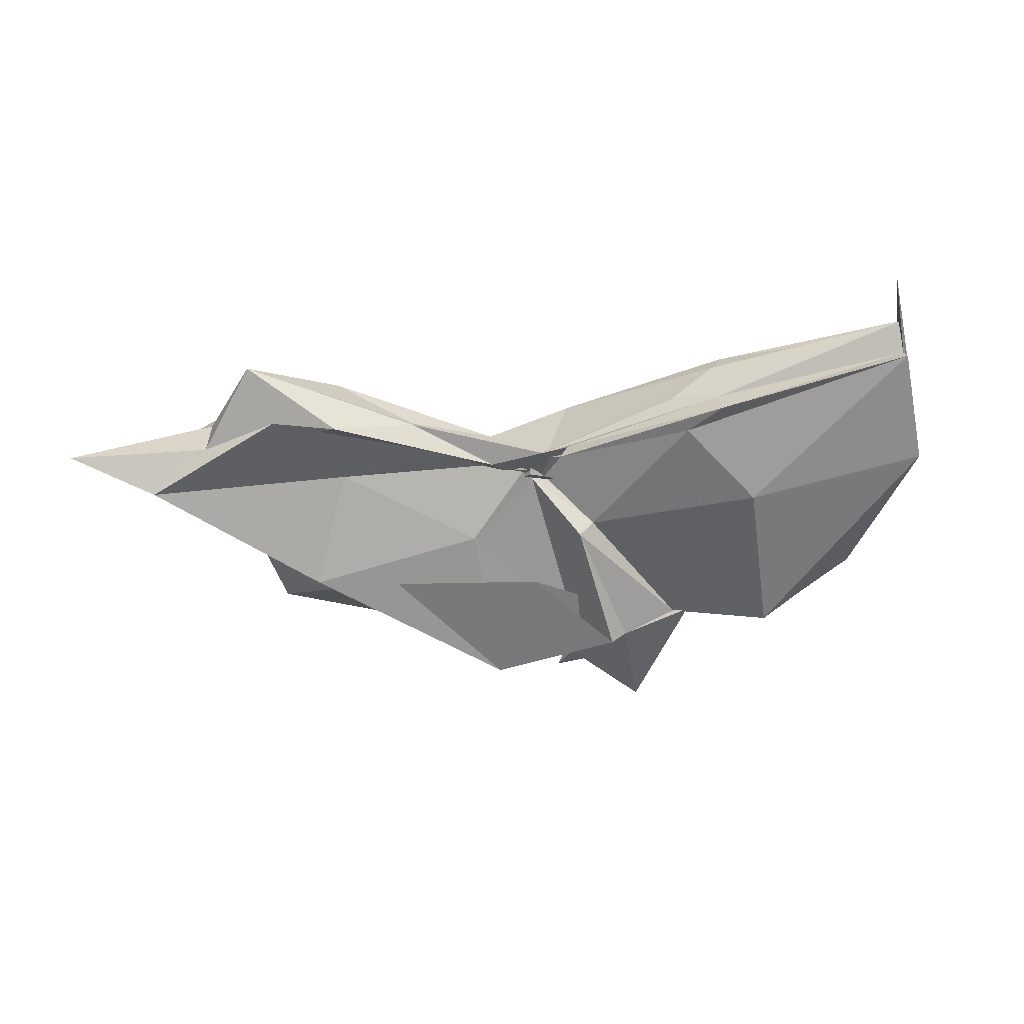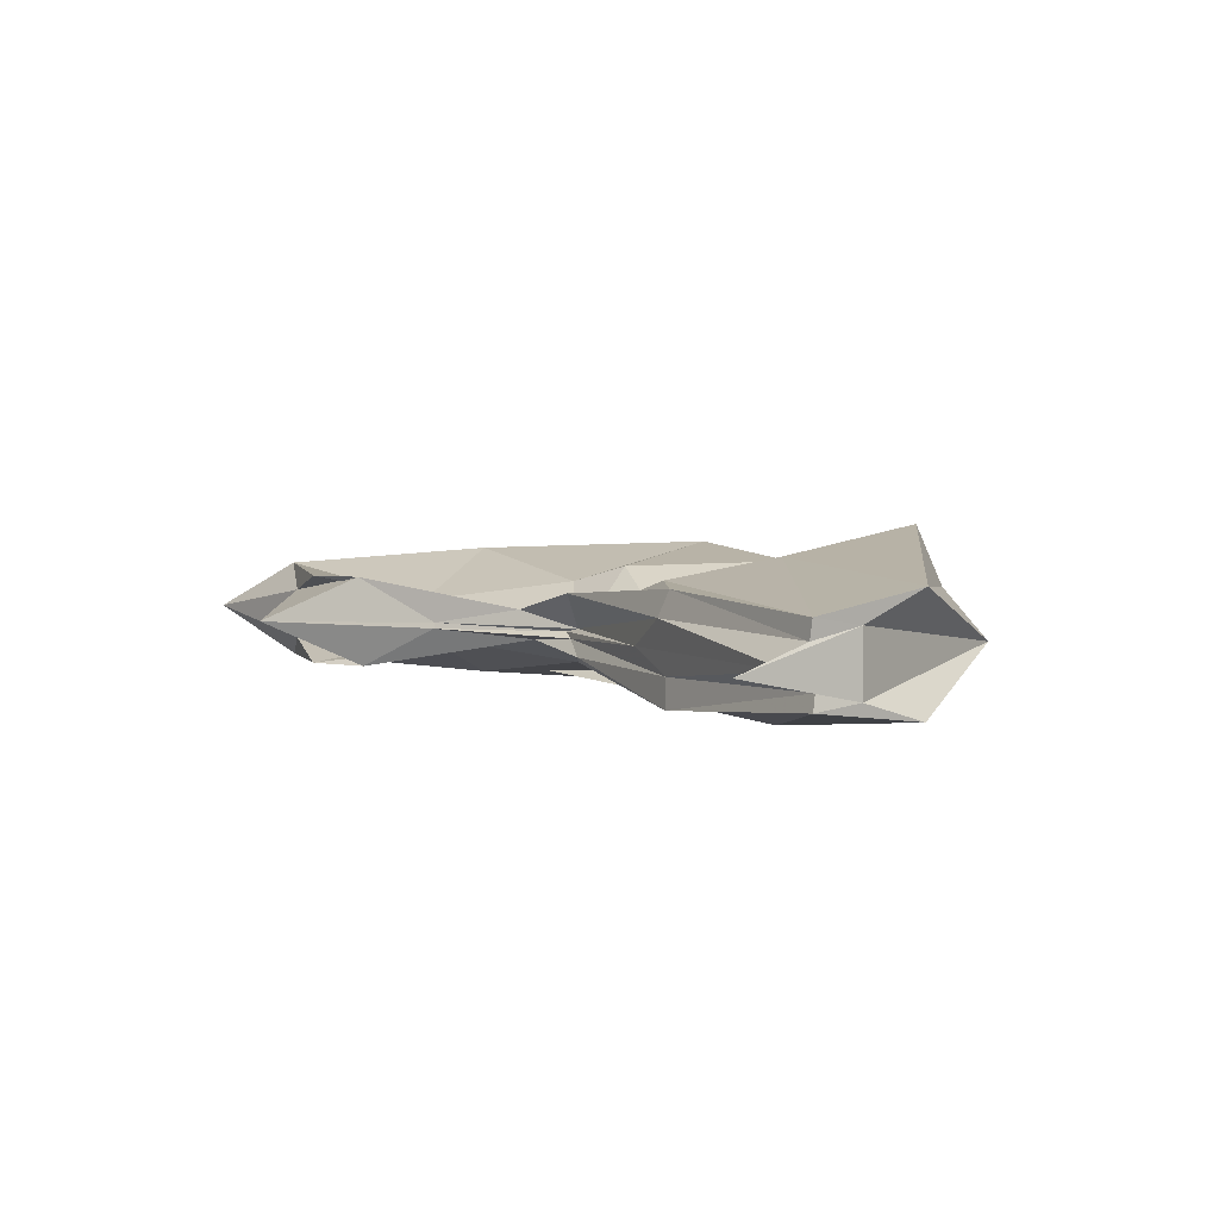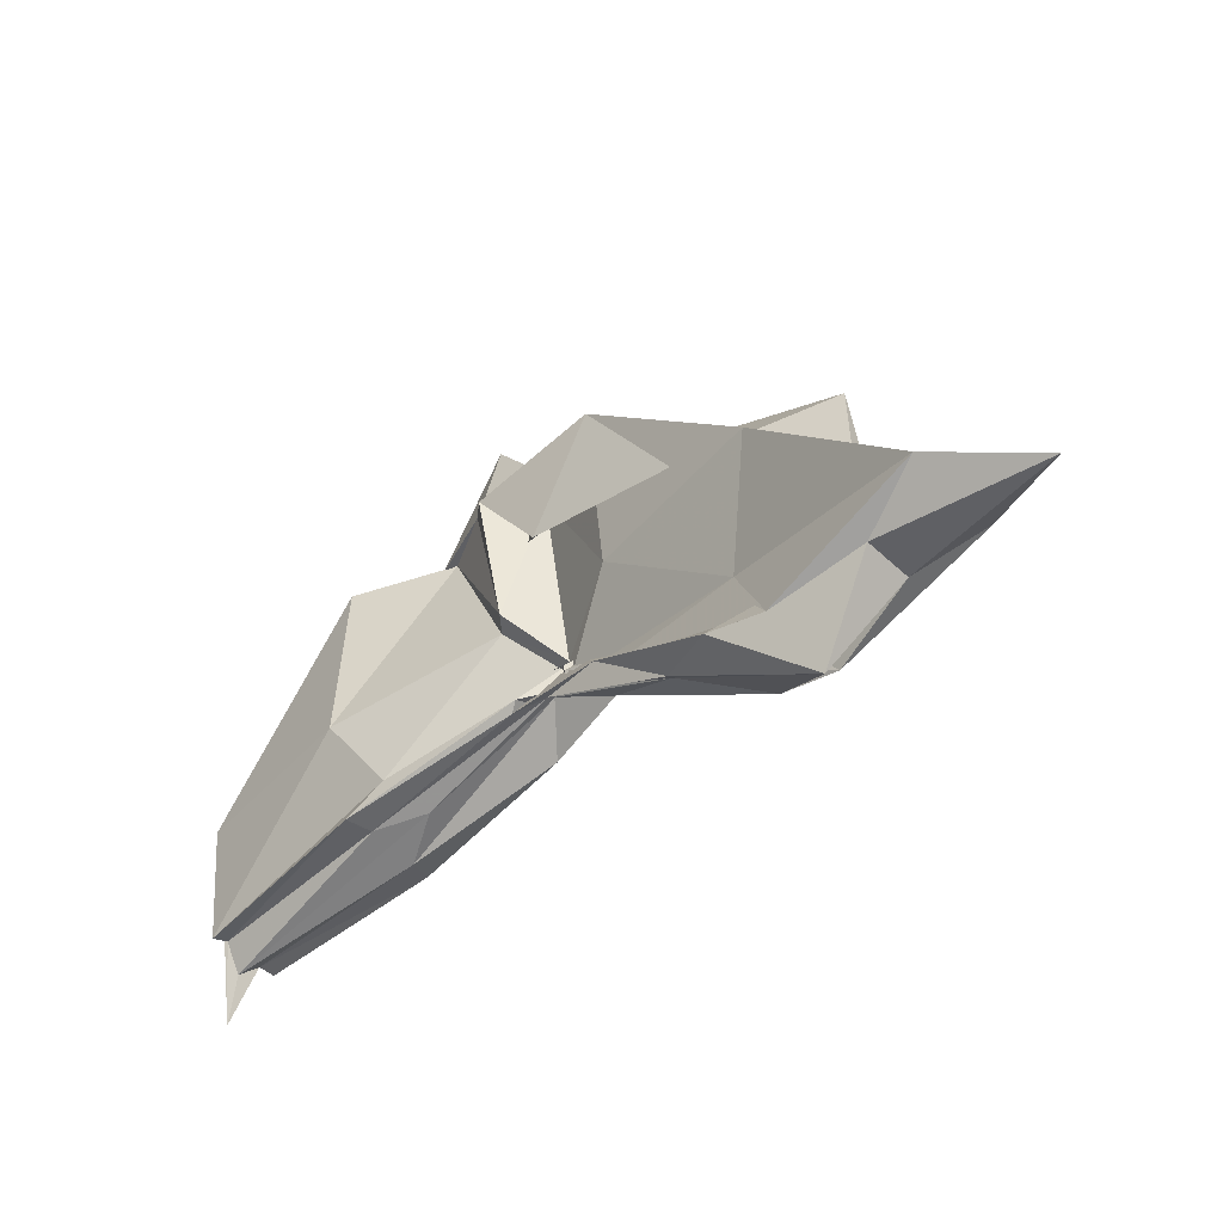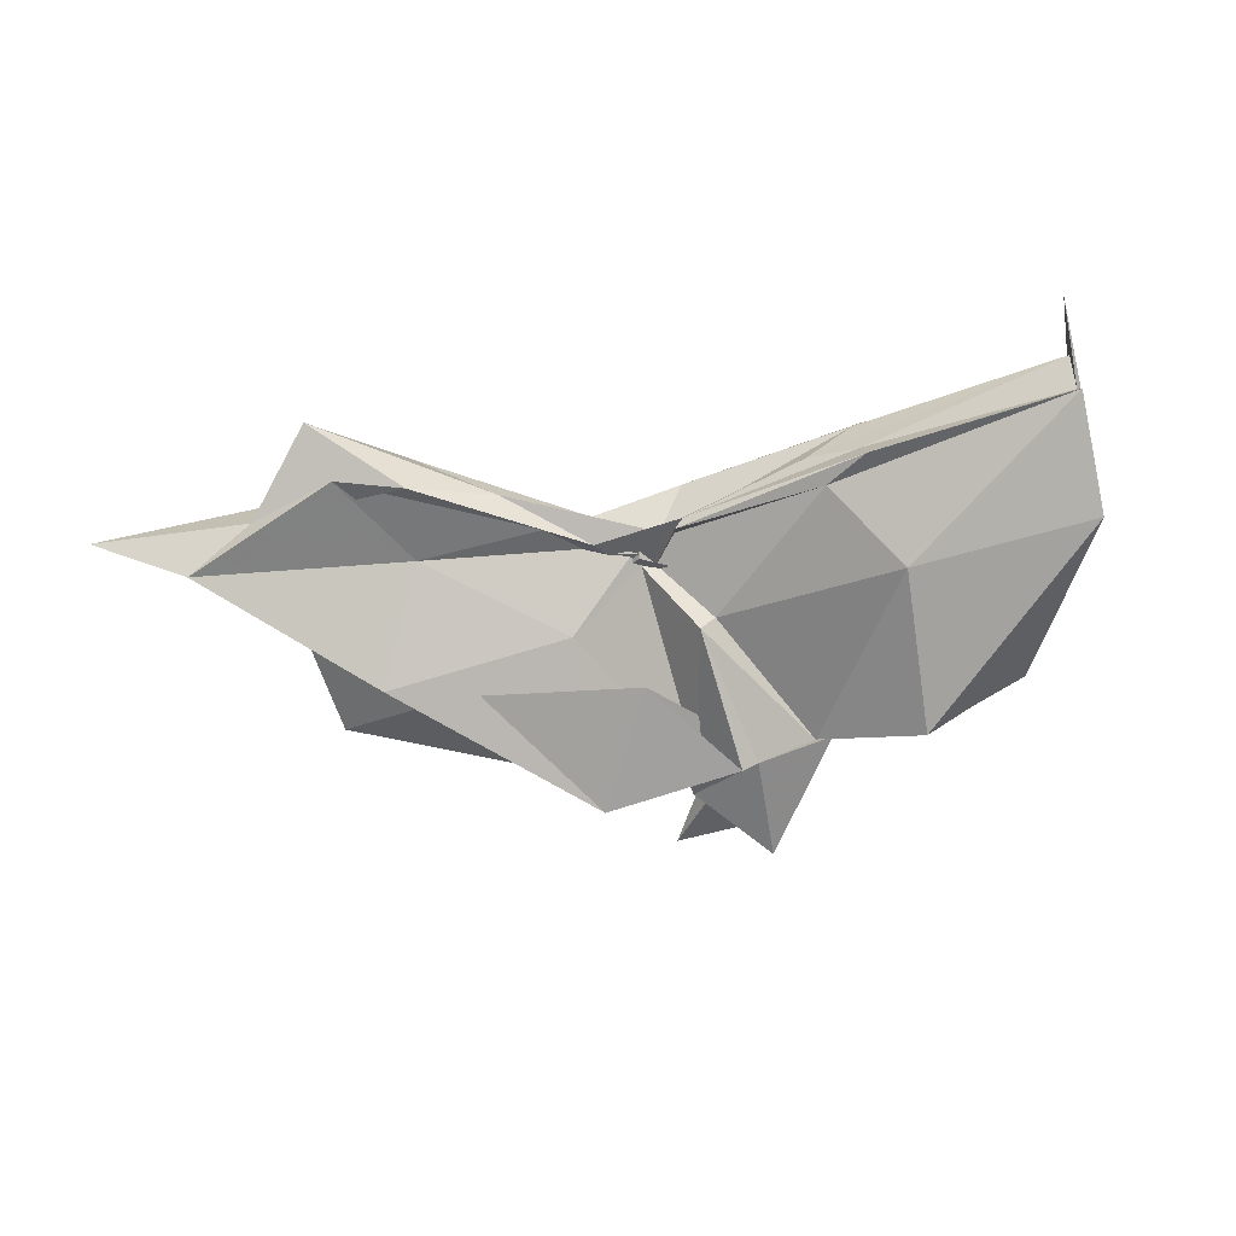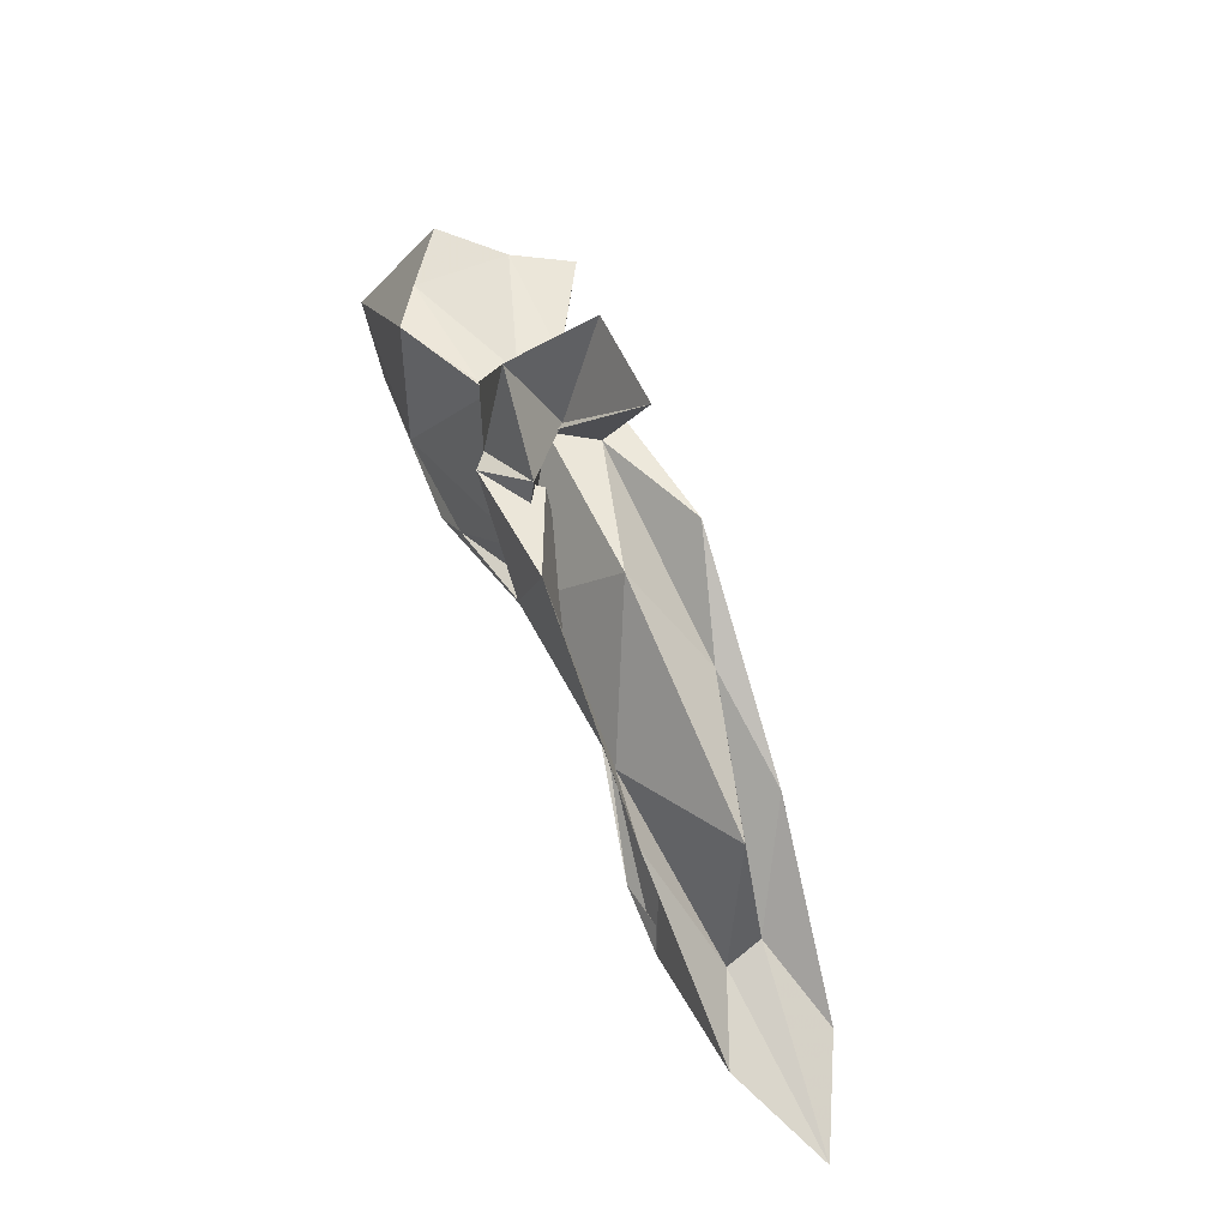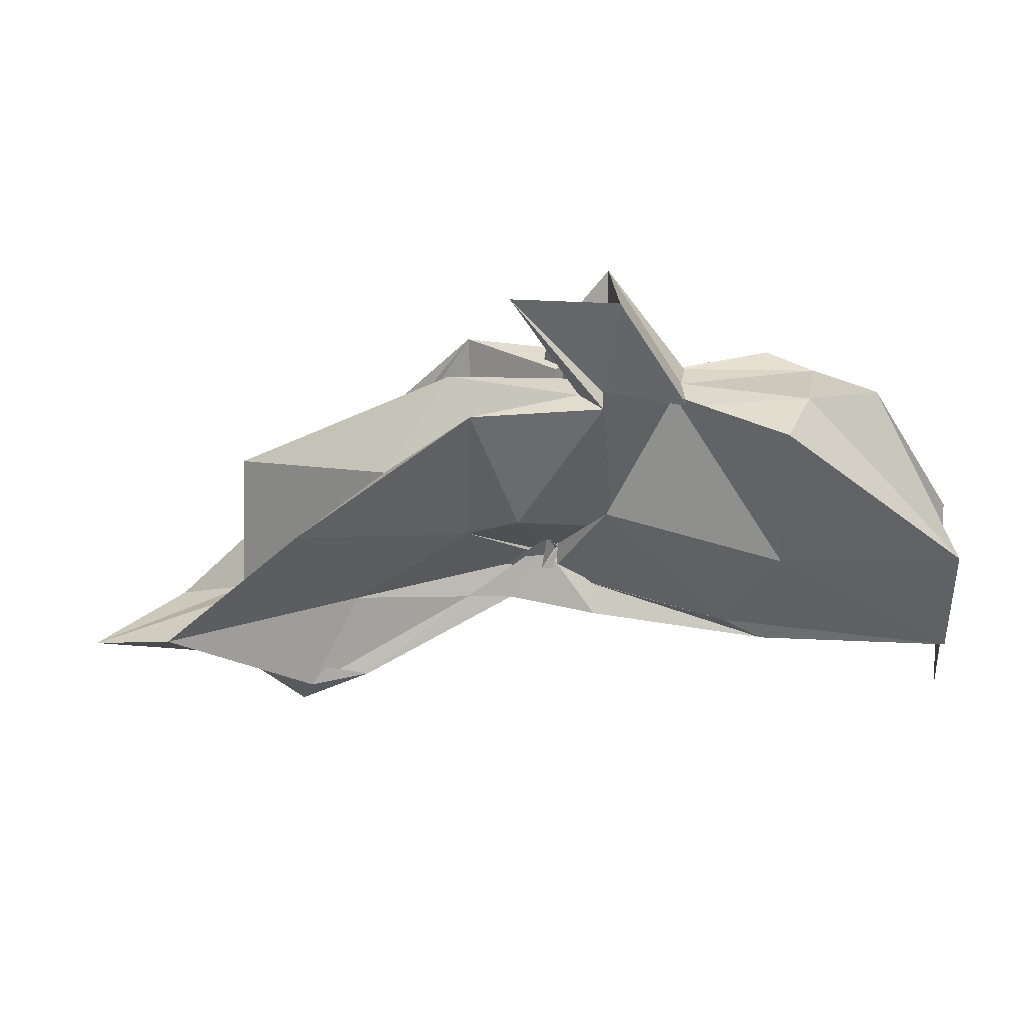
<metadata>
{"format":"obj","ext":"obj","renderer":"f3d","projection":"perspective","resolution":1024,"background":"white","views":[{"elev":-55.4,"azim":-167.0,"up":"+Y"},{"elev":4.1,"azim":-124.9,"up":"+Y"},{"elev":-47.6,"azim":43.7,"up":"+Z"},{"elev":-69.9,"azim":-166.5,"up":"+Y"},{"elev":53.1,"azim":65.5,"up":"+Z"},{"elev":30.8,"azim":-177.1,"up":"+Z"}]}
</metadata>
<code>
v -0.4678 0.004244 0.2555
v -0.4275 -0.003743 0.07403
v -0.1764 -0.003268 0.17
v -0.2951 0.03359 0.1837
v -0.3647 0.05535 0.2465
v -0.4008 0.0403 0.1448
v -0.4756 0.00523 0.1219
v -0.5204 0.02488 0.2532
v -0.6056 0.07531 0.2485
v -0.6229 0.03204 0.2574
v -0.6322 -0.03545 0.2473
v -0.5961 -0.05947 0.2508
v -0.517 -0.02697 0.2497
v -0.4542 -0.04021 0.1394
v -0.4275 -0.02549 0.2486
v -0.3558 -0.05887 0.2569
v -0.2726 -0.04679 0.1479
v -0.1708 0.01172 0.05066
v -0.2239 0.04823 0.1299
v -0.3597 0.02759 0.1258
v -0.4216 -0.01029 0.08787
v -0.4705 0.03252 0.1501
v -0.609 0.05594 0.125
v -0.7502 0.04323 0.1239
v -0.6786 -0.001653 0.247
v -0.7491 -0.0405 0.1242
v -0.6065 -0.05705 0.1231
v -0.4661 -0.02617 0.1393
v -0.4217 -0.00464 0.09617
v -0.3627 -0.03386 0.1272
v -0.2226 -0.05265 0.1295
v -0.1662 -0.01572 0.04103
v -0.1082 0.03465 0.01632
v -0.2658 0.01133 0.05016
v -0.422 -0.008801 0.08475
v -0.4259 0.001421 0.07513
v -0.568 0.04036 0.05768
v -0.7507 0.02825 0.03167
v -0.7492 0.02164 0.07242
v -0.7511 -0.02464 0.07095
v -0.7511 -0.02856 0.0322
v -0.5635 -0.03906 0.05621
v -0.4191 0.00932 0.08343
v -0.4231 -0.002037 0.08012
v -0.2659 -0.01701 0.05005
v -0.1081 -0.04073 0.01648
v -0.03589 -0.003516 -0.01379
v -0.2267 0.03058 -0.02617
v -0.358 0.007889 0.05234
v -0.4194 -0.002788 0.0988
v -0.461 0.01261 0.0714
v -0.5993 0.03697 0.03929
v -0.7496 0.01392 0.03039
v -0.753 -0.003865 -0.02973
v -0.7491 -0.01684 0.03529
v -0.5958 -0.0424 0.03859
v -0.4525 -0.02364 0.06751
v -0.4231 0.006977 0.1109
v -0.3596 -0.01453 0.04908
v -0.2266 -0.03678 -0.02685
v -0.1594 -0.02268 -0.006709
v -0.1598 0.01577 -0.006223
v -0.3437 -0.008024 0.2486
v -0.447 0.02314 0.2511
v -0.4662 0.04372 0.2499
v -0.4655 0.02521 0.2552
v -0.5305 0.03022 0.2474
v -0.5265 -0.002696 0.2497
v -0.5296 -0.02945 0.249
v -0.4727 -0.04962 0.2482
v -0.4605 -0.05995 0.247
v -0.4073 -0.05607 0.1687
v -0.469 -0.006317 0.2503
v -0.3942 0.03276 0.3351
v -0.4766 0.03518 0.3347
v -0.4673 -0.03526 0.3299
v -0.4202 -0.03631 0.2674
v -0.274 0.03133 -0.01253
v -0.3937 0.01096 0.05541
v -0.4624 0.02643 0.0515
v -0.5926 0.01785 0.03472
v -0.7501 -0.002757 0.01387
v -0.5933 -0.02062 0.0404
v -0.4596 -0.01946 0.06204
v -0.392 -0.01187 0.06973
v -0.2758 -0.03641 -0.00971
v -0.2127 -0.003834 -0.06498
v -0.3329 -0.000976 0.01981
v -0.4386 -0.001113 0.07656
v -0.5544 -0.003716 0.044
v -0.4377 -0.008083 0.07093
v -0.3335 -0.005297 0.01851
f 3 18 4
f 4 18 19
f 4 19 5
f 5 19 20
f 5 20 6
f 6 20 21
f 6 21 7
f 7 21 22
f 7 22 8
f 8 22 23
f 8 23 9
f 9 23 24
f 9 24 10
f 10 24 25
f 10 25 11
f 11 25 26
f 11 26 12
f 12 26 27
f 12 27 13
f 13 27 28
f 13 28 14
f 14 28 29
f 14 29 15
f 15 29 30
f 15 30 16
f 16 30 31
f 16 31 17
f 17 31 32
f 17 32 3
f 3 32 18
f 18 33 19
f 19 33 34
f 19 34 20
f 20 34 35
f 20 35 21
f 21 35 36
f 21 36 22
f 22 36 37
f 22 37 23
f 23 37 38
f 23 38 24
f 24 38 39
f 24 39 25
f 25 39 40
f 25 40 26
f 26 40 41
f 26 41 27
f 27 41 42
f 27 42 28
f 28 42 43
f 28 43 29
f 29 43 44
f 29 44 30
f 30 44 45
f 30 45 31
f 31 45 46
f 31 46 32
f 32 46 47
f 32 47 18
f 18 47 33
f 33 48 34
f 34 48 49
f 34 49 35
f 35 49 50
f 35 50 36
f 36 50 51
f 36 51 37
f 37 51 52
f 37 52 38
f 38 52 53
f 38 53 39
f 39 53 54
f 39 54 40
f 40 54 55
f 40 55 41
f 41 55 56
f 41 56 42
f 42 56 57
f 42 57 43
f 43 57 58
f 43 58 44
f 44 58 59
f 44 59 45
f 45 59 60
f 45 60 46
f 46 60 61
f 46 61 47
f 47 61 62
f 47 62 33
f 33 62 48
f 63 64 73
f 64 74 73
f 64 65 74
f 65 66 74
f 66 75 74
f 66 67 75
f 67 68 75
f 68 76 75
f 68 69 76
f 69 70 76
f 70 77 76
f 70 71 77
f 71 72 77
f 72 73 77
f 72 63 73
f 78 88 79
f 79 88 89
f 79 89 80
f 80 89 81
f 81 89 90
f 81 90 82
f 82 90 83
f 83 90 91
f 83 91 84
f 84 91 85
f 85 91 92
f 85 92 86
f 86 92 87
f 87 92 88
f 87 88 78
f 3 4 63
f 63 4 64
f 4 5 64
f 64 5 65
f 5 6 65
f 6 7 65
f 65 7 66
f 7 8 66
f 66 8 67
f 8 9 67
f 9 10 67
f 67 10 68
f 10 11 68
f 68 11 69
f 11 12 69
f 12 13 69
f 69 13 70
f 13 14 70
f 70 14 71
f 14 15 71
f 15 16 71
f 71 16 72
f 16 17 72
f 72 17 63
f 17 3 63
f 48 78 49
f 49 78 79
f 49 79 50
f 50 79 80
f 50 80 51
f 51 80 52
f 52 80 81
f 52 81 53
f 53 81 82
f 53 82 54
f 54 82 55
f 55 82 83
f 55 83 56
f 56 83 84
f 56 84 57
f 57 84 58
f 58 84 85
f 58 85 59
f 59 85 86
f 59 86 60
f 60 86 61
f 61 86 87
f 61 87 62
f 62 87 78
f 62 78 48
f 73 74 1
f 74 75 1
f 75 76 1
f 76 77 1
f 77 73 1
f 89 88 2
f 90 89 2
f 91 90 2
f 92 91 2
f 88 92 2

</code>
